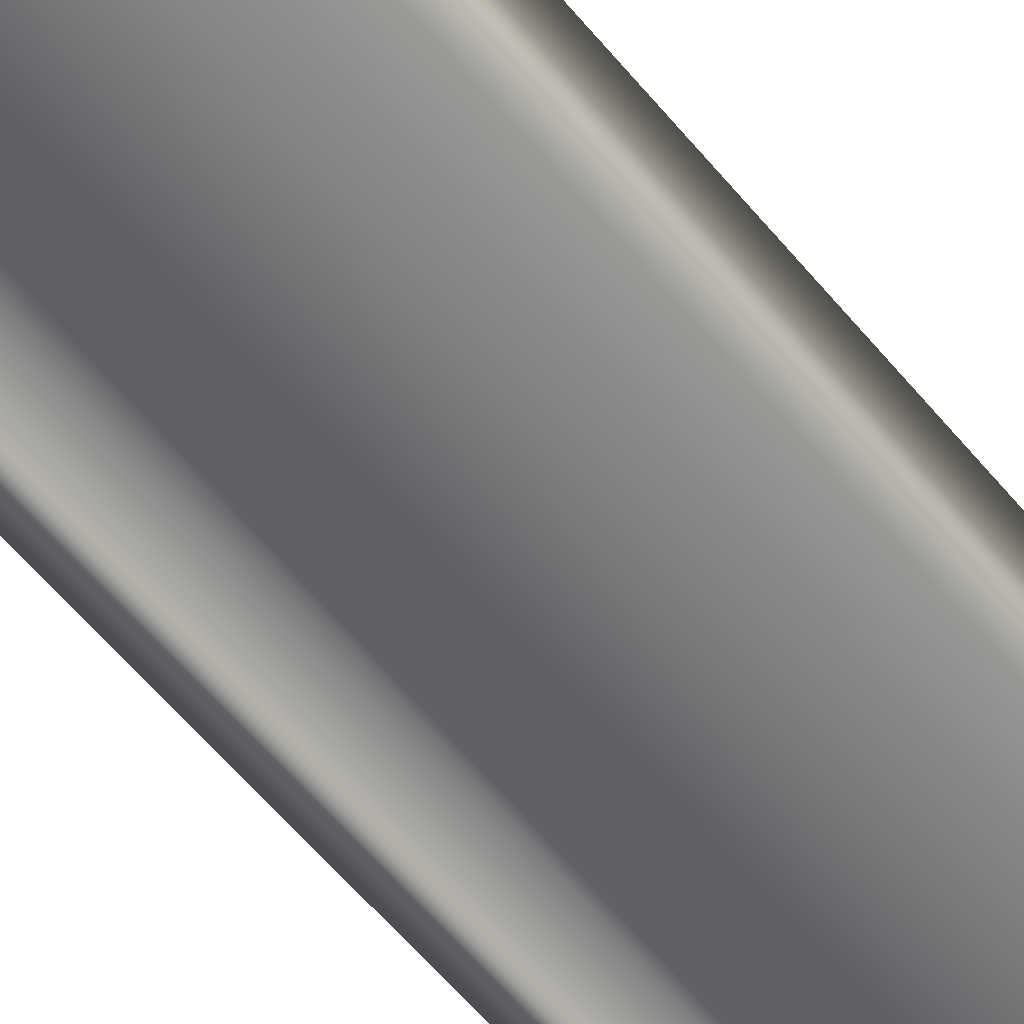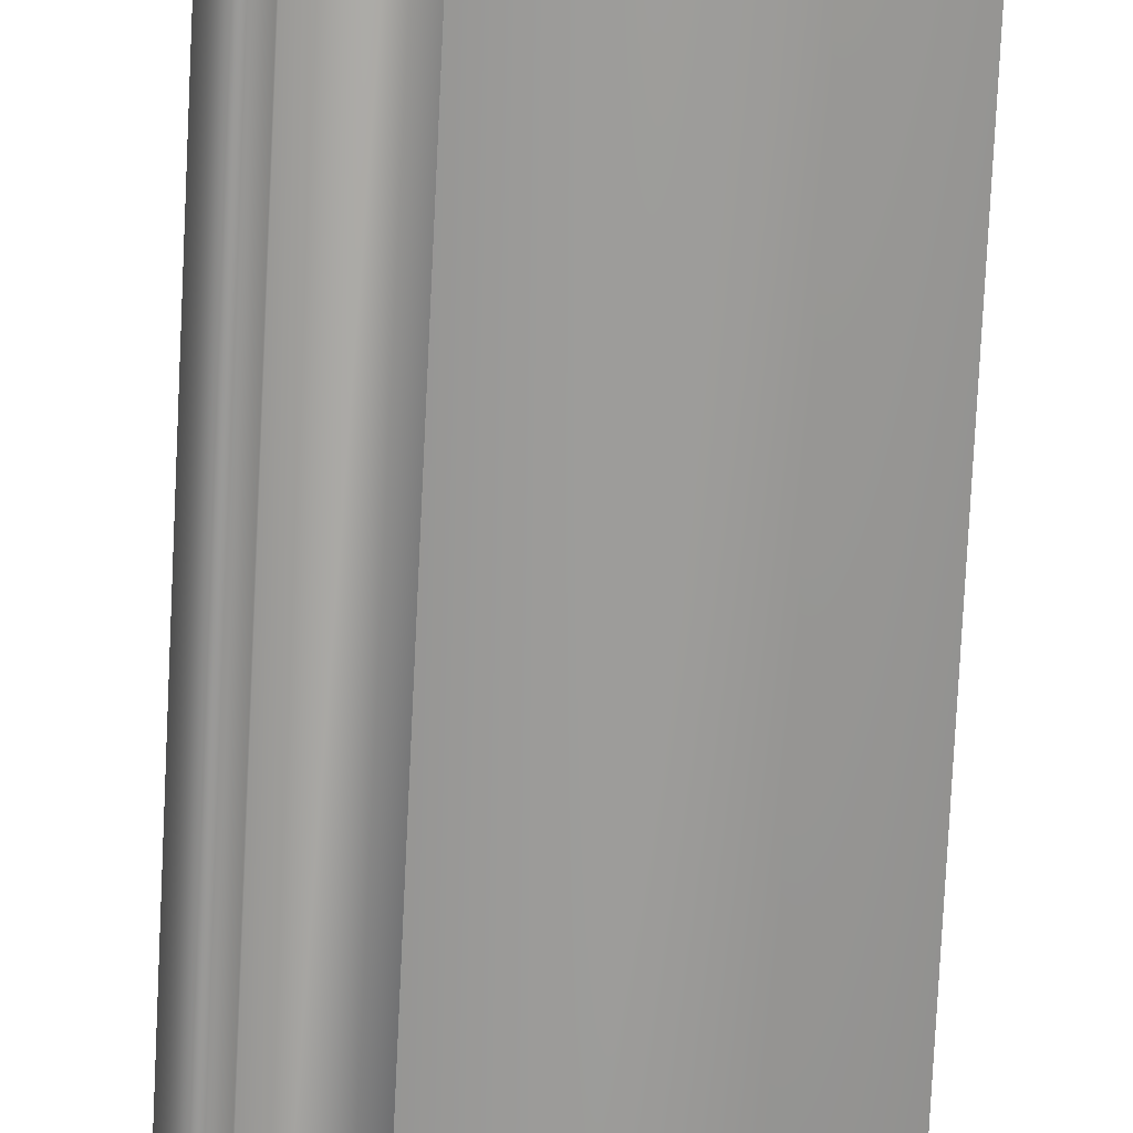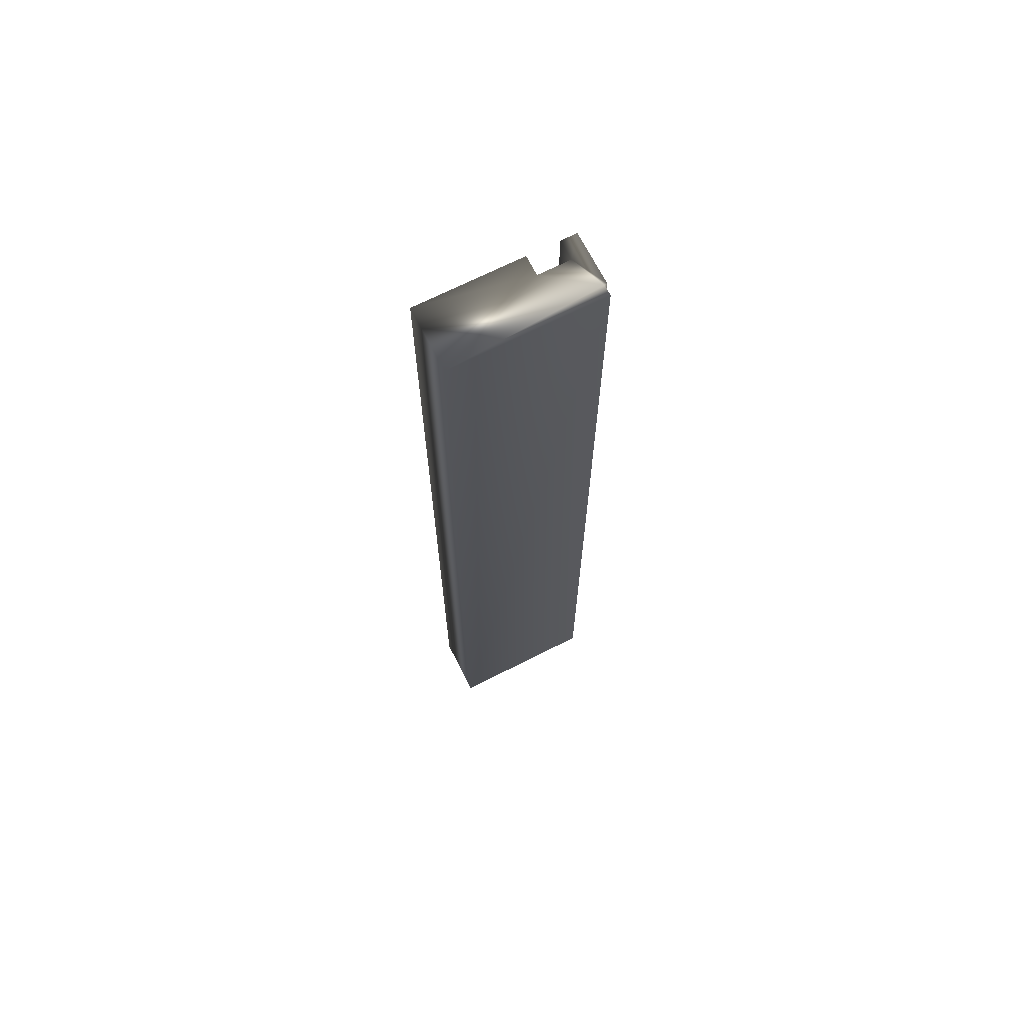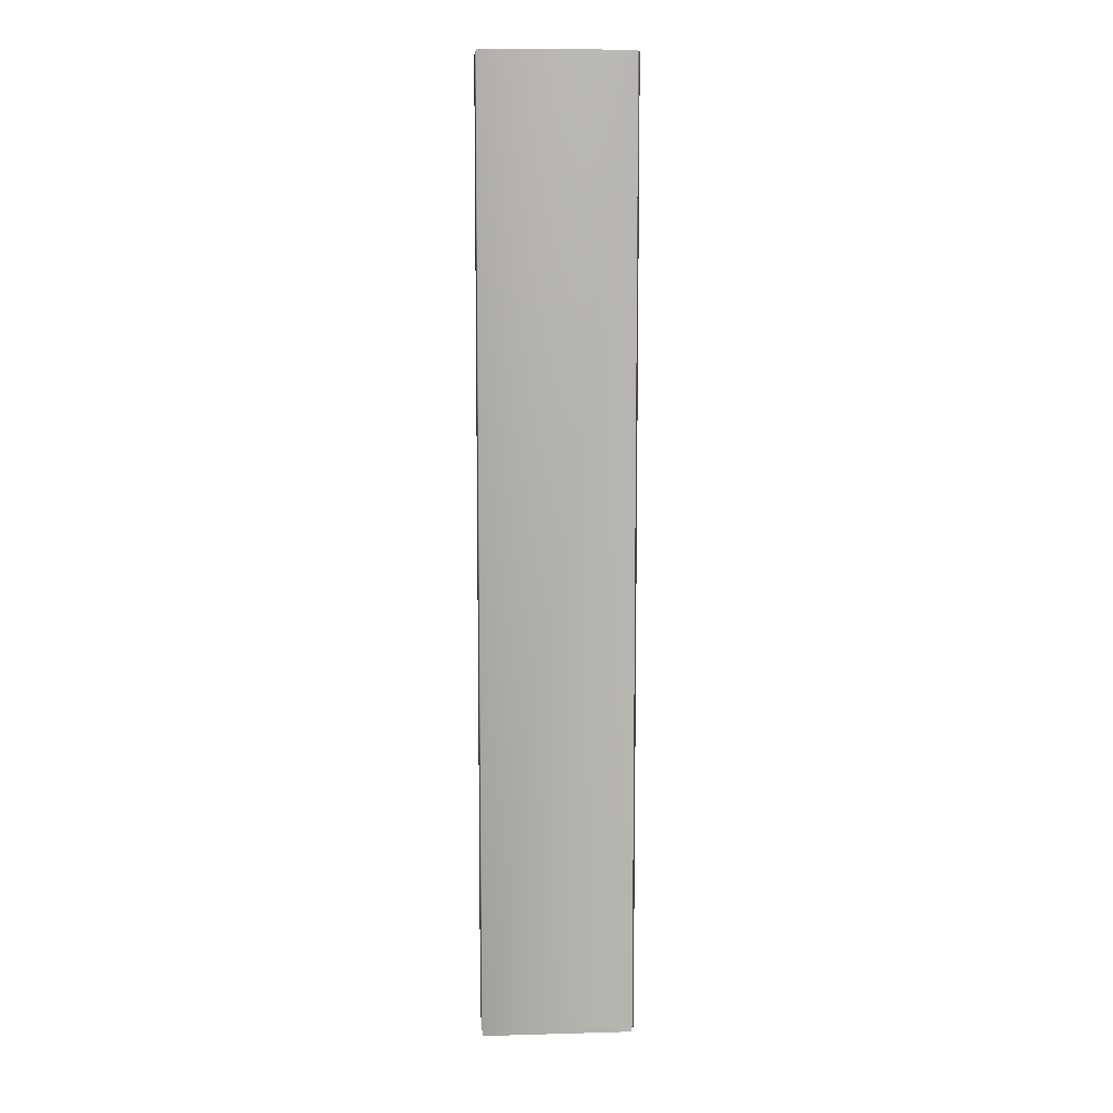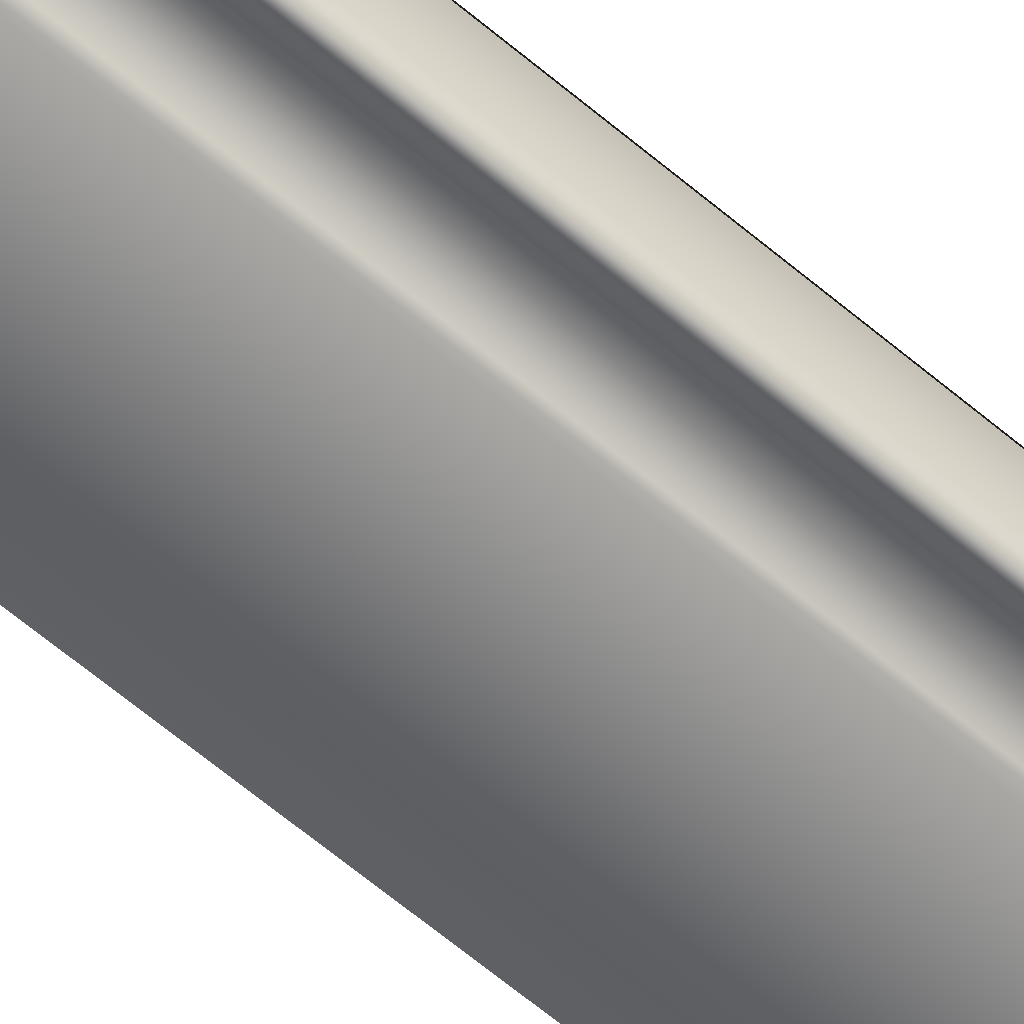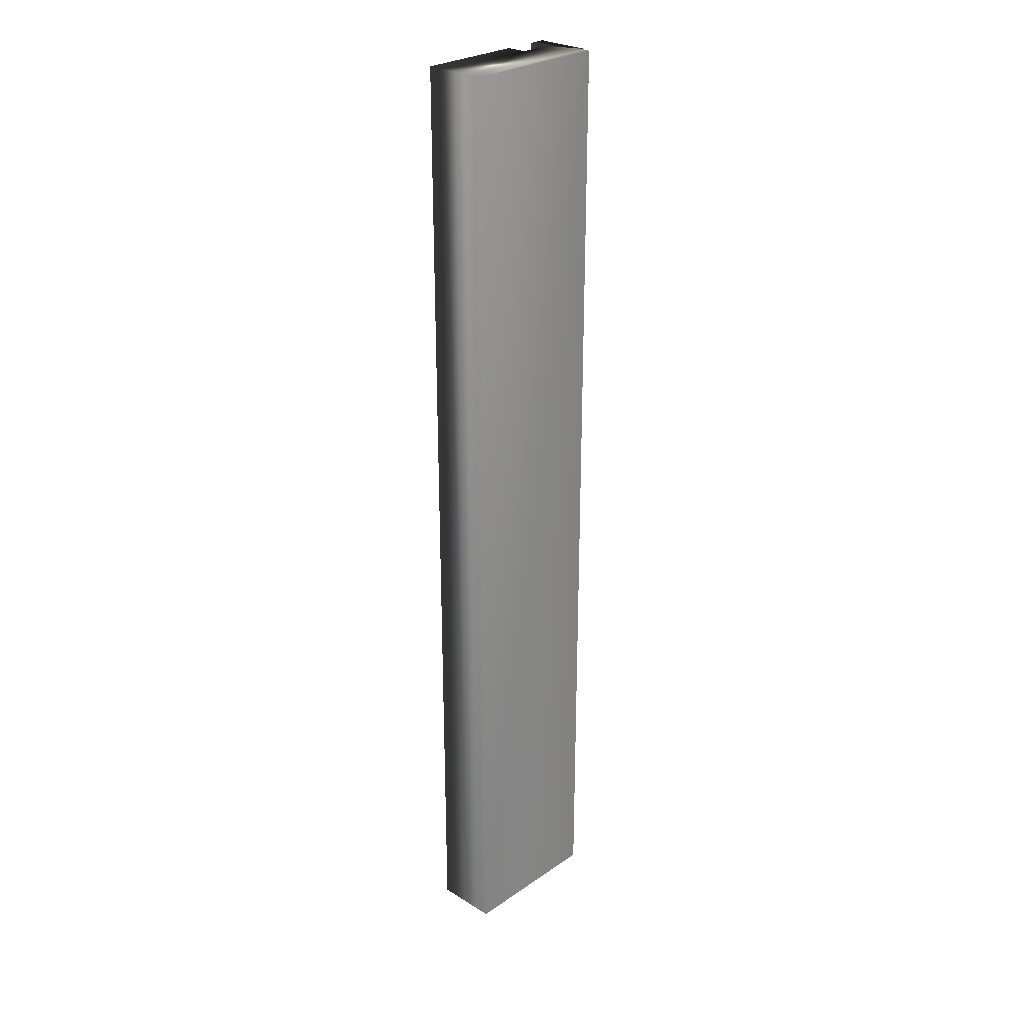
<metadata>
{"format":"obj","ext":"obj","renderer":"f3d","projection":"perspective","resolution":1024,"background":"white","views":[{"elev":-50.3,"azim":36.2,"up":"+Y"},{"elev":-69.3,"azim":-2.7,"up":"+Y"},{"elev":69.1,"azim":153.1,"up":"+Z"},{"elev":9.1,"azim":175.8,"up":"+Z"},{"elev":-66.4,"azim":-129.9,"up":"+Y"},{"elev":27.1,"azim":133.6,"up":"+Z"}]}
</metadata>
<code>
v -81.93 12.98 108
v -81.93 12.98 111.8
v -81.92 12.98 108
v -81.92 12.98 111.8
v -81.92 13.02 108
v -81.92 13.02 111.8
v -81.33 13.02 108
v -81.33 13.02 111.8
v -81.33 12.77 108
v -81.33 12.77 111.8
v -81.74 12.77 108
v -81.74 12.77 111.8
v -81.74 12.85 108
v -81.74 12.85 111.8
v -81.87 12.85 108
v -81.87 12.85 111.8
v -81.87 12.77 111.8
v -81.93 12.77 111.8
v -81.93 12.77 108
v -81.87 12.77 108
f 1 2 3
f 3 2 4
f 5 3 6
f 6 3 4
f 5 6 7
f 7 6 8
f 9 7 10
f 10 7 8
f 9 10 11
f 11 10 12
f 13 11 14
f 14 11 12
f 13 14 15
f 15 14 16
f 17 16 18
f 18 16 2
f 2 16 4
f 4 16 14
f 4 14 8
f 8 14 10
f 10 14 12
f 8 6 4
f 1 19 2
f 2 19 18
f 20 15 17
f 17 15 16
f 20 19 15
f 15 19 1
f 15 1 3
f 5 7 3
f 3 7 13
f 3 13 15
f 7 9 13
f 13 9 11
f 20 17 19
f 19 17 18

</code>
